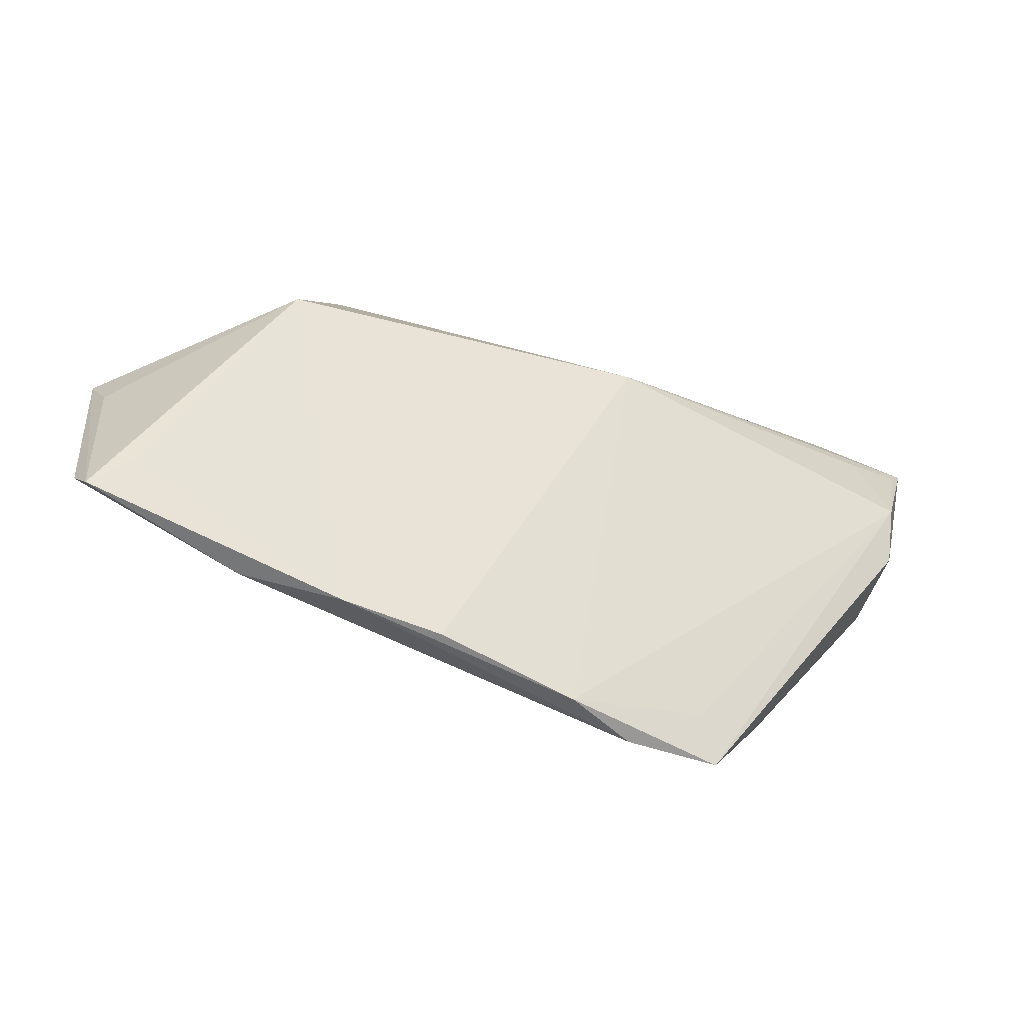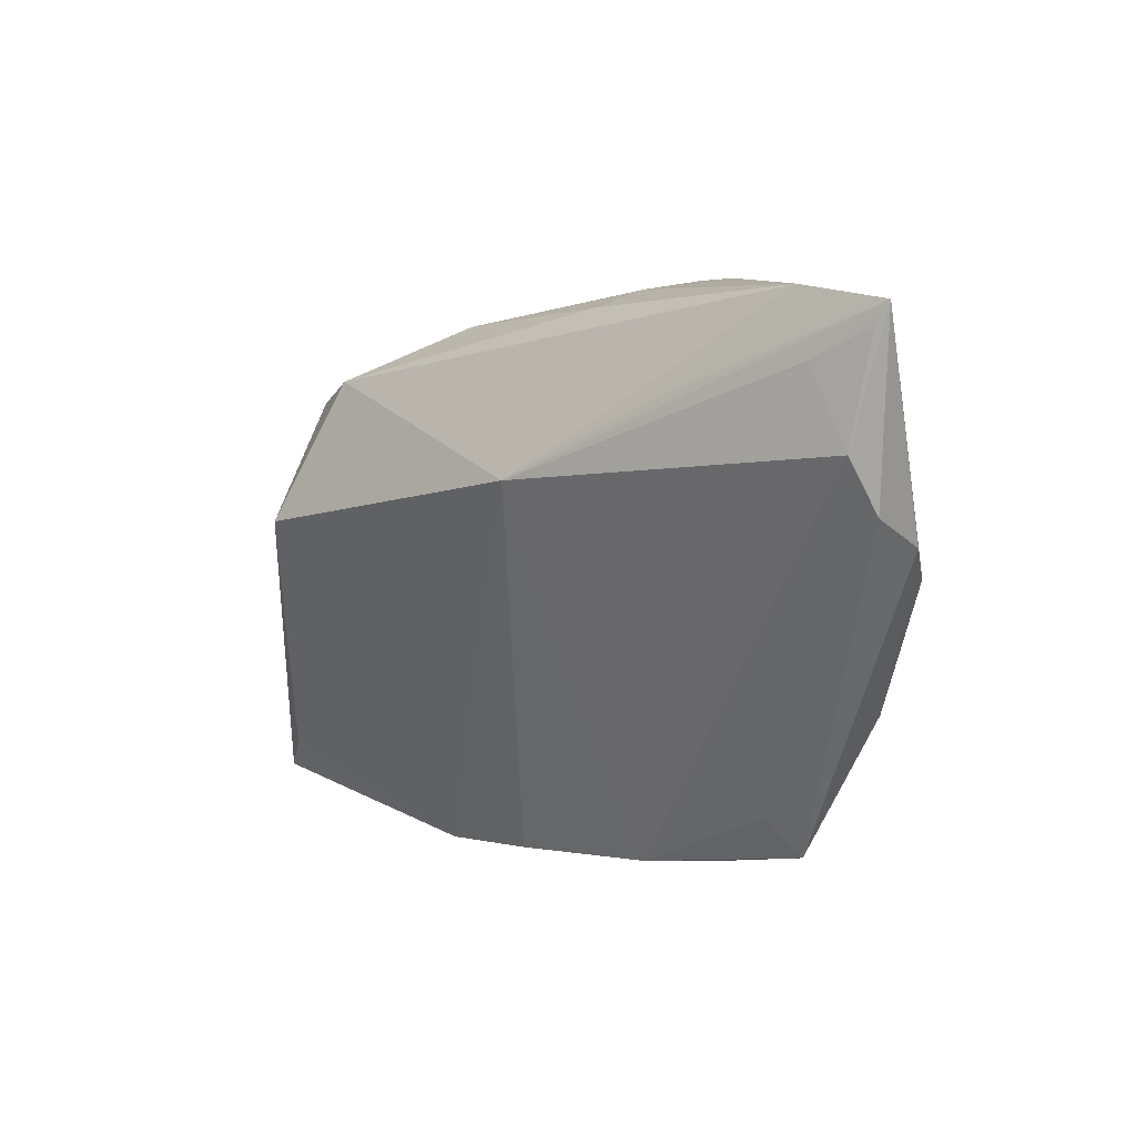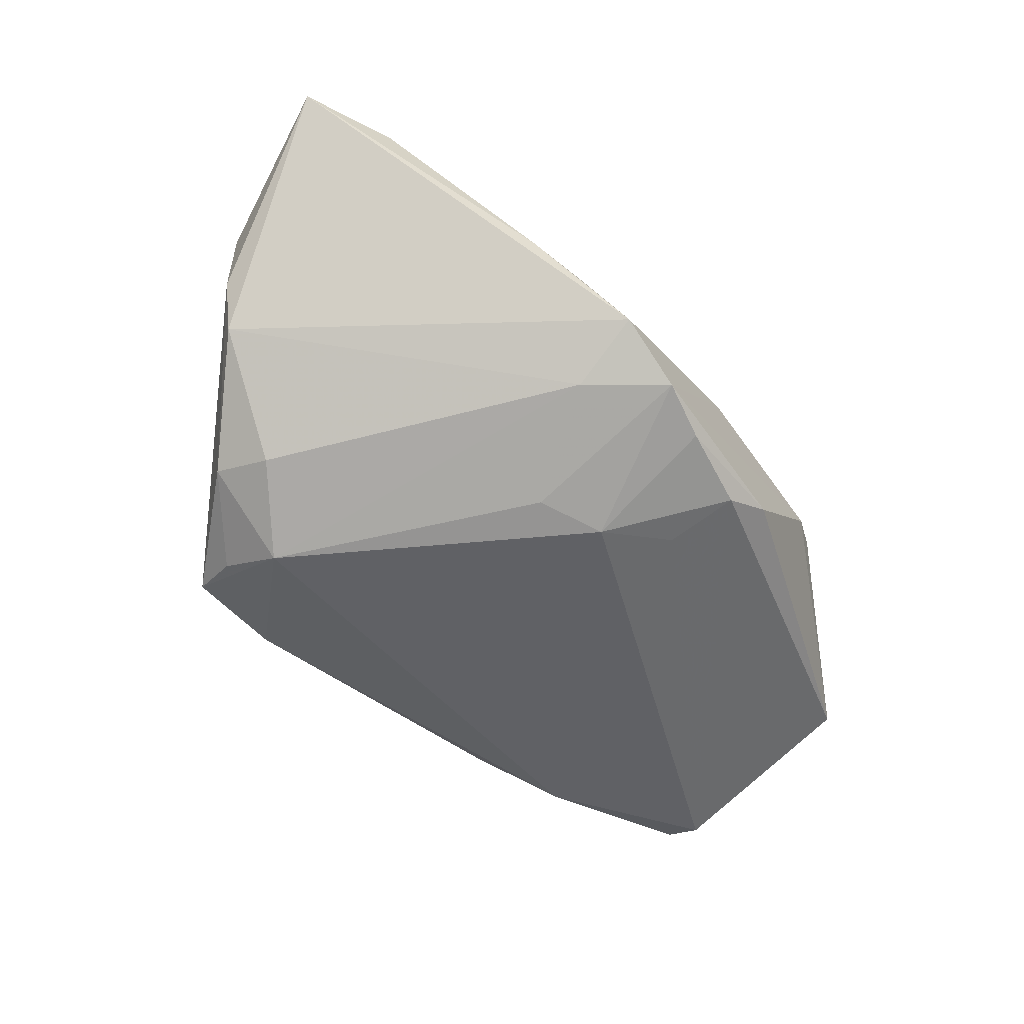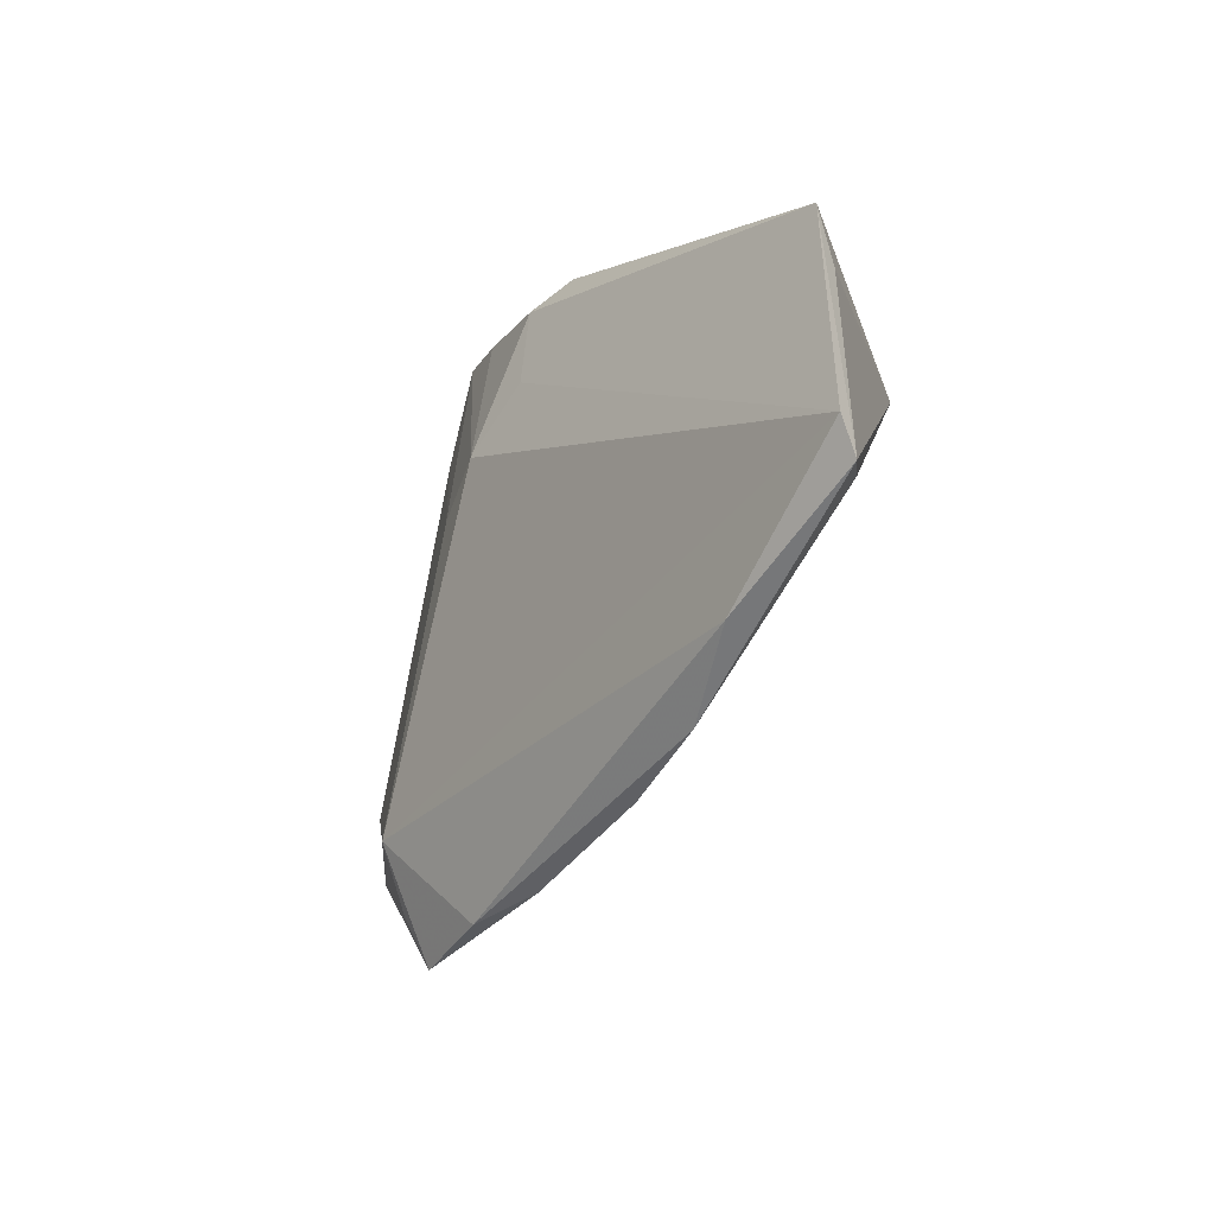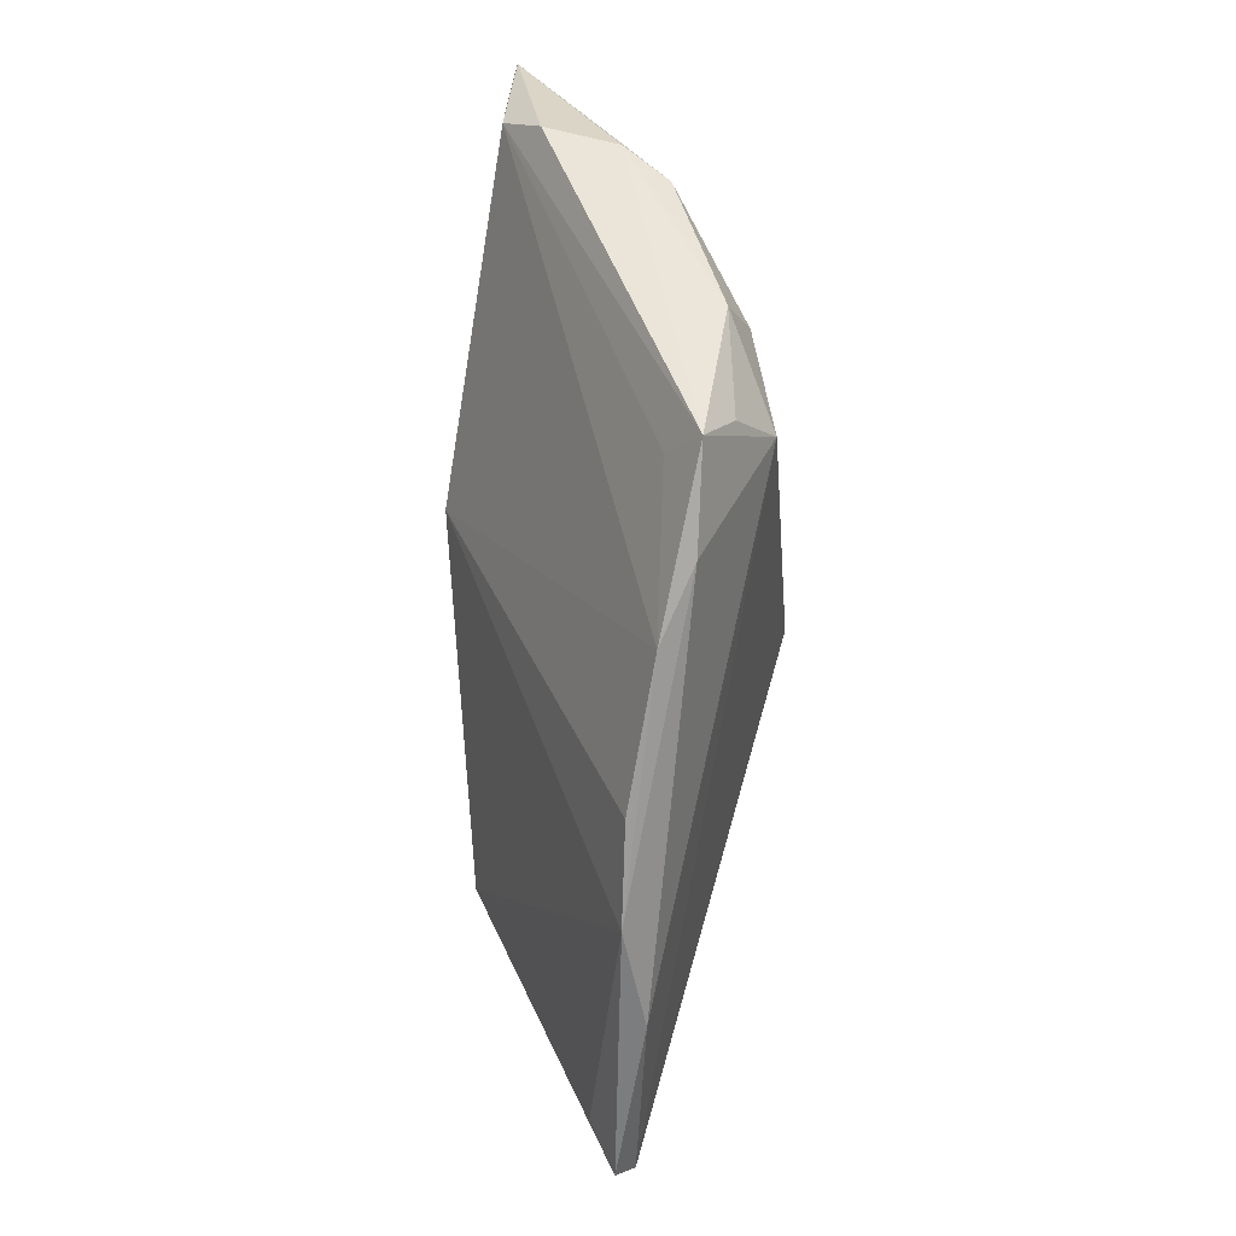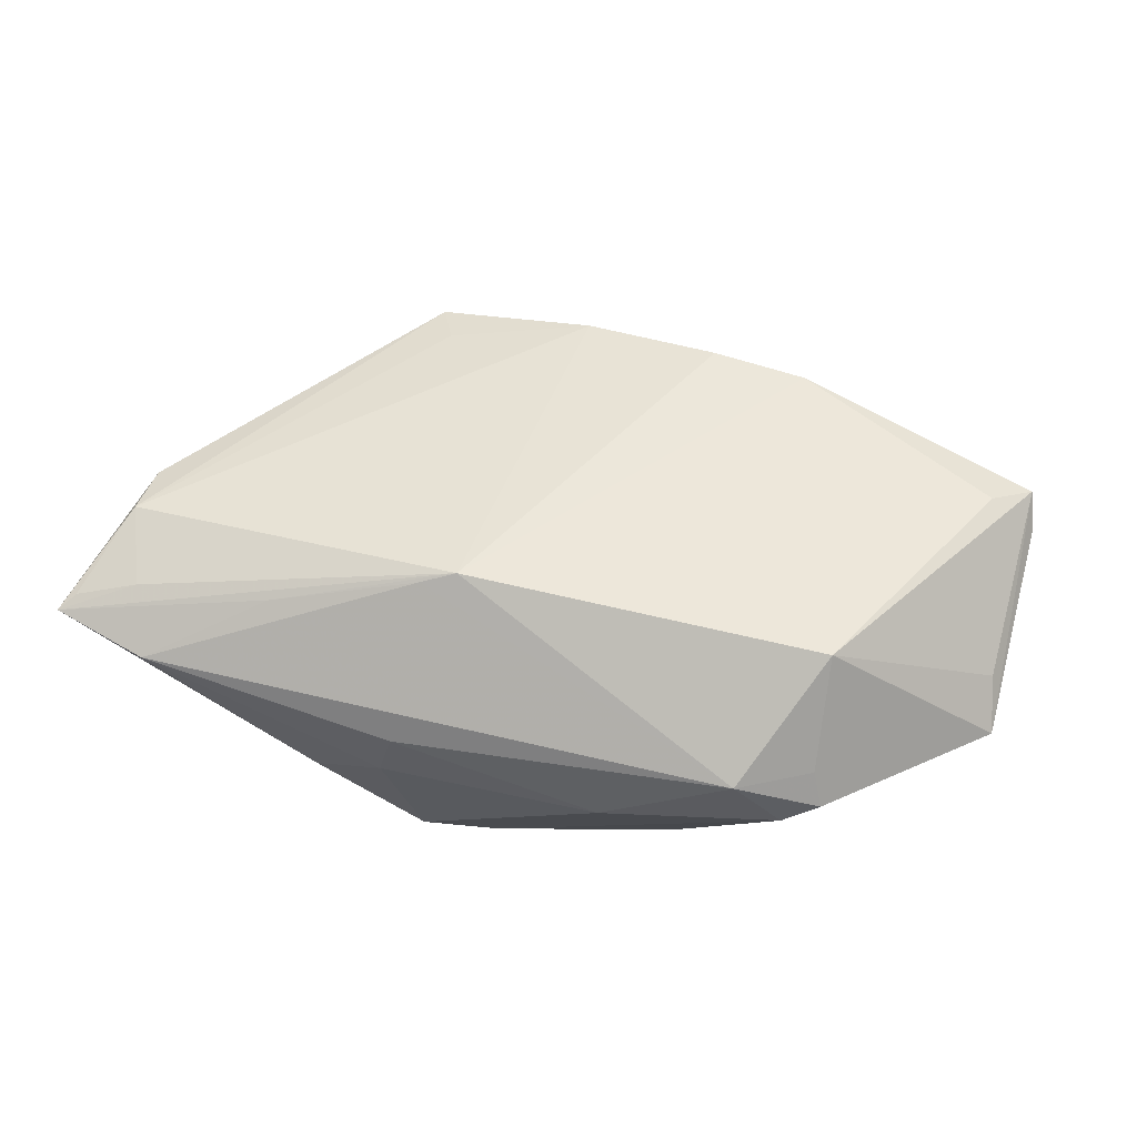
<metadata>
{"format":"obj","ext":"obj","renderer":"f3d","projection":"perspective","resolution":1024,"background":"white","views":[{"elev":-61.7,"azim":-17.1,"up":"+Y"},{"elev":1.9,"azim":49.0,"up":"+Y"},{"elev":-69.1,"azim":141.9,"up":"+Z"},{"elev":-43.9,"azim":-110.9,"up":"+Y"},{"elev":-70.2,"azim":93.6,"up":"+Y"},{"elev":72.9,"azim":-160.9,"up":"+Z"}]}
</metadata>
<code>
v -0.02075 -0.03767 0.001661
v 0.03138 0.01619 0.01405
v -0.001354 0.02832 -0.01679
v 0.03731 -0.01893 -0.01244
v 0.04715 -0.003502 -0.007748
v -0.03511 0.01983 0.005903
v 0.01344 0.0288 0.001025
v -0.03903 0.01721 0.008416
v -0.02851 0.0195 0.01295
v 0.05232 0.009332 0.009796
v 0.01725 -0.03706 -0.007817
v 0.007804 0.02101 -0.01628
v 0.05063 -7.754e-05 -0.002956
v 0.02477 -0.02279 -0.01649
v -0.0331 -0.03484 -0.0001696
v 0.01423 0.009187 0.01826
v -0.00856 -0.03767 0.0005368
v 0.02205 0.02982 -0.004655
v 0.04794 0.0188 0.01086
v -0.008278 0.02494 -0.01659
v -0.006655 0.007353 -0.01798
v 0.05264 0.003087 0.005482
v -0.05437 -0.02723 0.002226
v -0.01551 0.01153 -0.01539
v 0.01025 0.007003 0.01942
v -0.04802 -0.02762 0.006813
v 0.02895 -0.03541 -0.009023
v 0.008813 -0.03767 -0.003562
v -0.01804 0.02069 -0.01537
v 0.01241 0.02643 0.007685
v -0.05274 -0.03114 0.004359
v -0.03696 0.01417 0.01137
v -0.05683 -0.0002669 0.0005659
v 0.002145 0.005672 -0.01785
v 0.05661 0.02449 0.008435
v -0.02337 0.02166 -0.01226
v -0.03451 0.002079 0.01942
v 0.04447 0.02679 0.008868
v 0.05503 0.02197 0.009022
v 0.007756 0.03111 -0.01366
v 0.02619 -0.0309 -0.005272
v -0.01392 0.02589 0.004341
v 0.0285 -0.02935 -0.01233
v 0.03341 -0.01282 -0.01478
v -0.05469 -0.006668 0.003045
f 5 40 35
f 37 25 9
f 37 1 25
f 38 30 9
f 9 30 42
f 35 25 19
f 25 10 19
f 35 10 22
f 22 10 27
f 28 10 25
f 1 37 26
f 27 28 11
f 11 28 1
f 23 21 14
f 27 11 14
f 4 44 5
f 4 14 44
f 35 40 18
f 18 38 35
f 2 25 35
f 35 38 2
f 9 25 16
f 16 38 9
f 25 2 16
f 16 2 38
f 39 10 35
f 35 19 39
f 39 19 10
f 13 22 27
f 27 4 13
f 13 4 5
f 13 5 35
f 35 22 13
f 25 1 17
f 17 28 25
f 1 28 17
f 27 10 41
f 41 28 27
f 10 28 41
f 1 26 31
f 31 26 37
f 31 33 23
f 24 21 23
f 34 14 21
f 27 14 43
f 43 4 27
f 14 4 43
f 7 42 30
f 30 38 7
f 38 18 7
f 40 42 7
f 7 18 40
f 8 33 37
f 23 33 29
f 29 24 23
f 29 20 21
f 21 24 29
f 9 42 6
f 6 8 9
f 33 8 6
f 15 11 1
f 1 31 15
f 15 31 23
f 23 14 15
f 15 14 11
f 37 33 45
f 45 31 37
f 33 31 45
f 44 14 12
f 14 34 12
f 40 5 12
f 5 44 12
f 32 37 9
f 9 8 32
f 32 8 37
f 40 12 3
f 3 42 40
f 3 6 42
f 21 20 3
f 3 12 34
f 3 34 21
f 36 29 33
f 33 6 36
f 6 3 36
f 20 29 36
f 36 3 20

</code>
